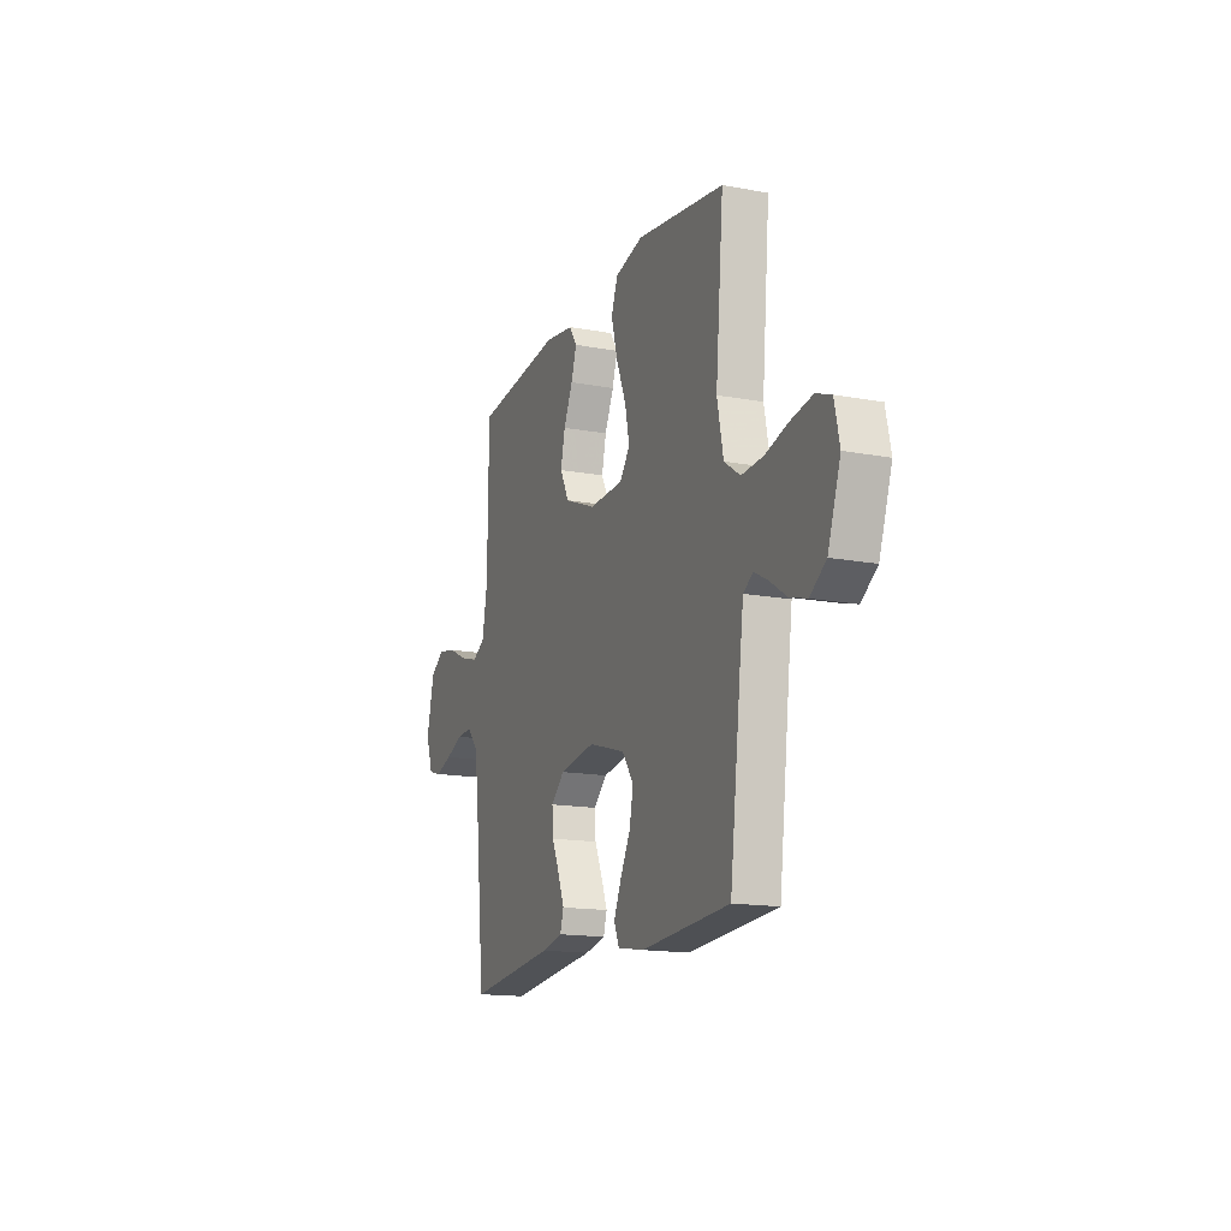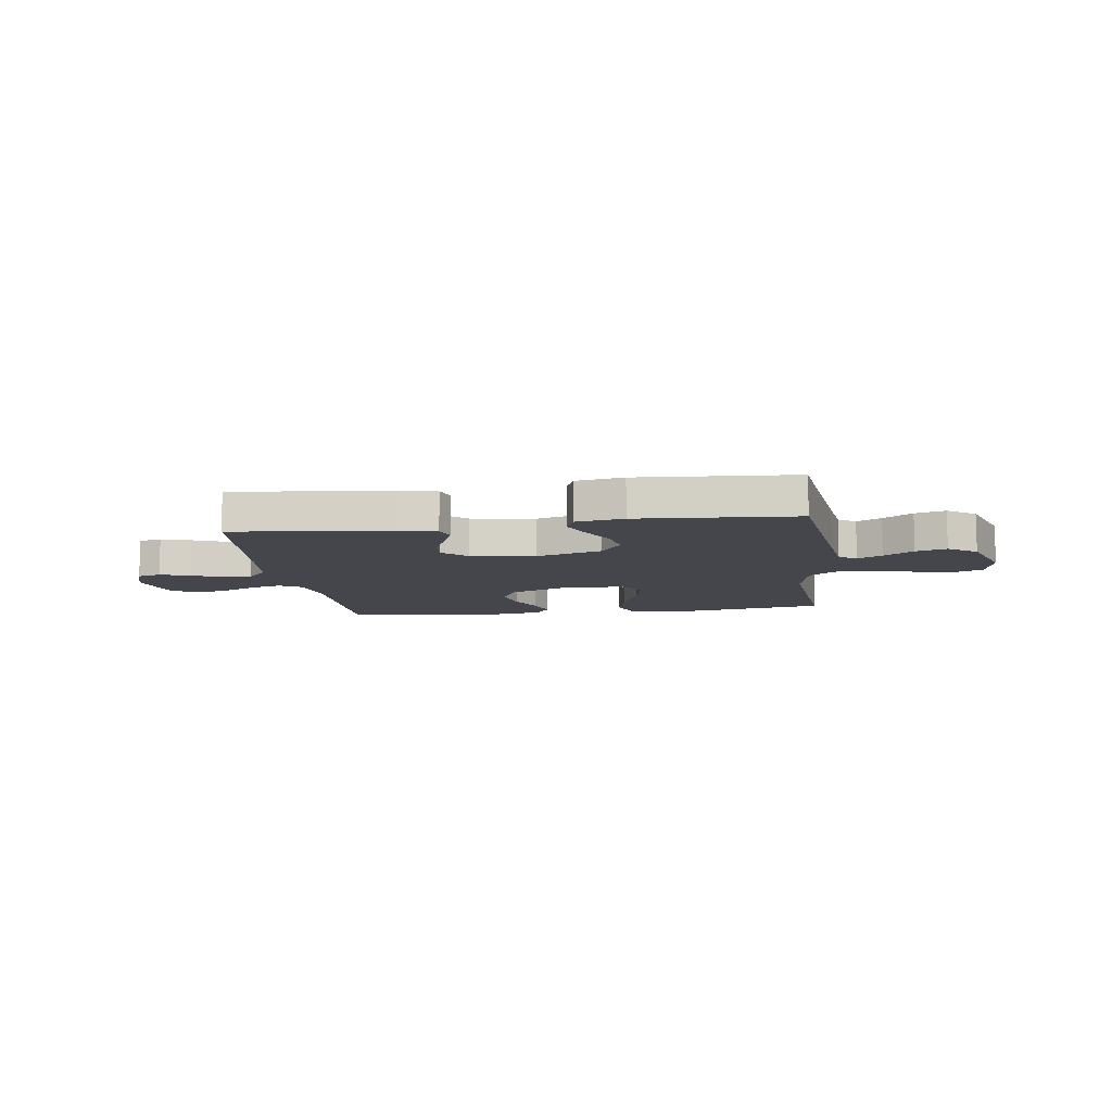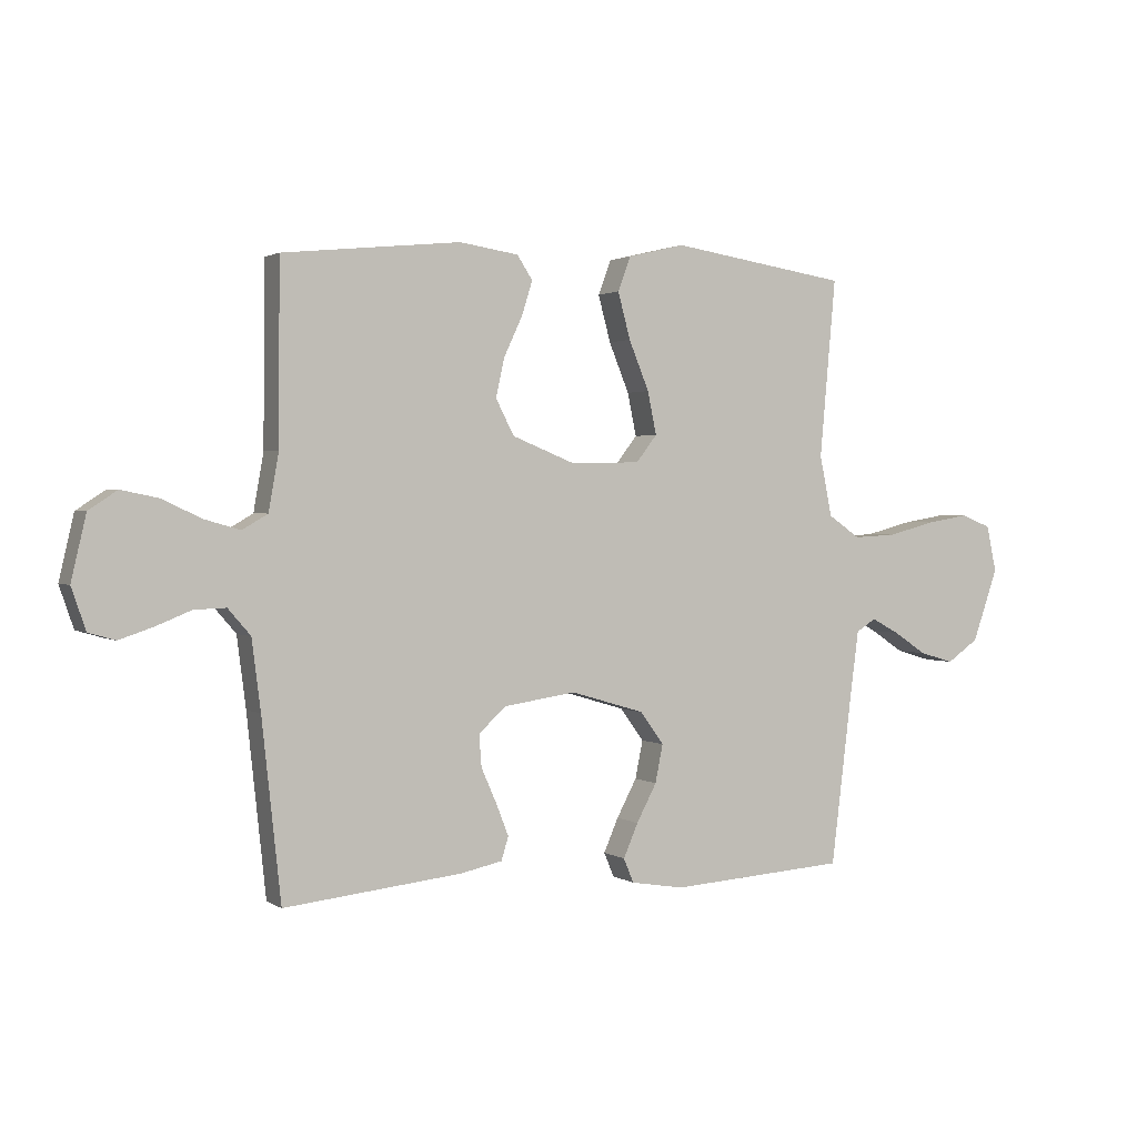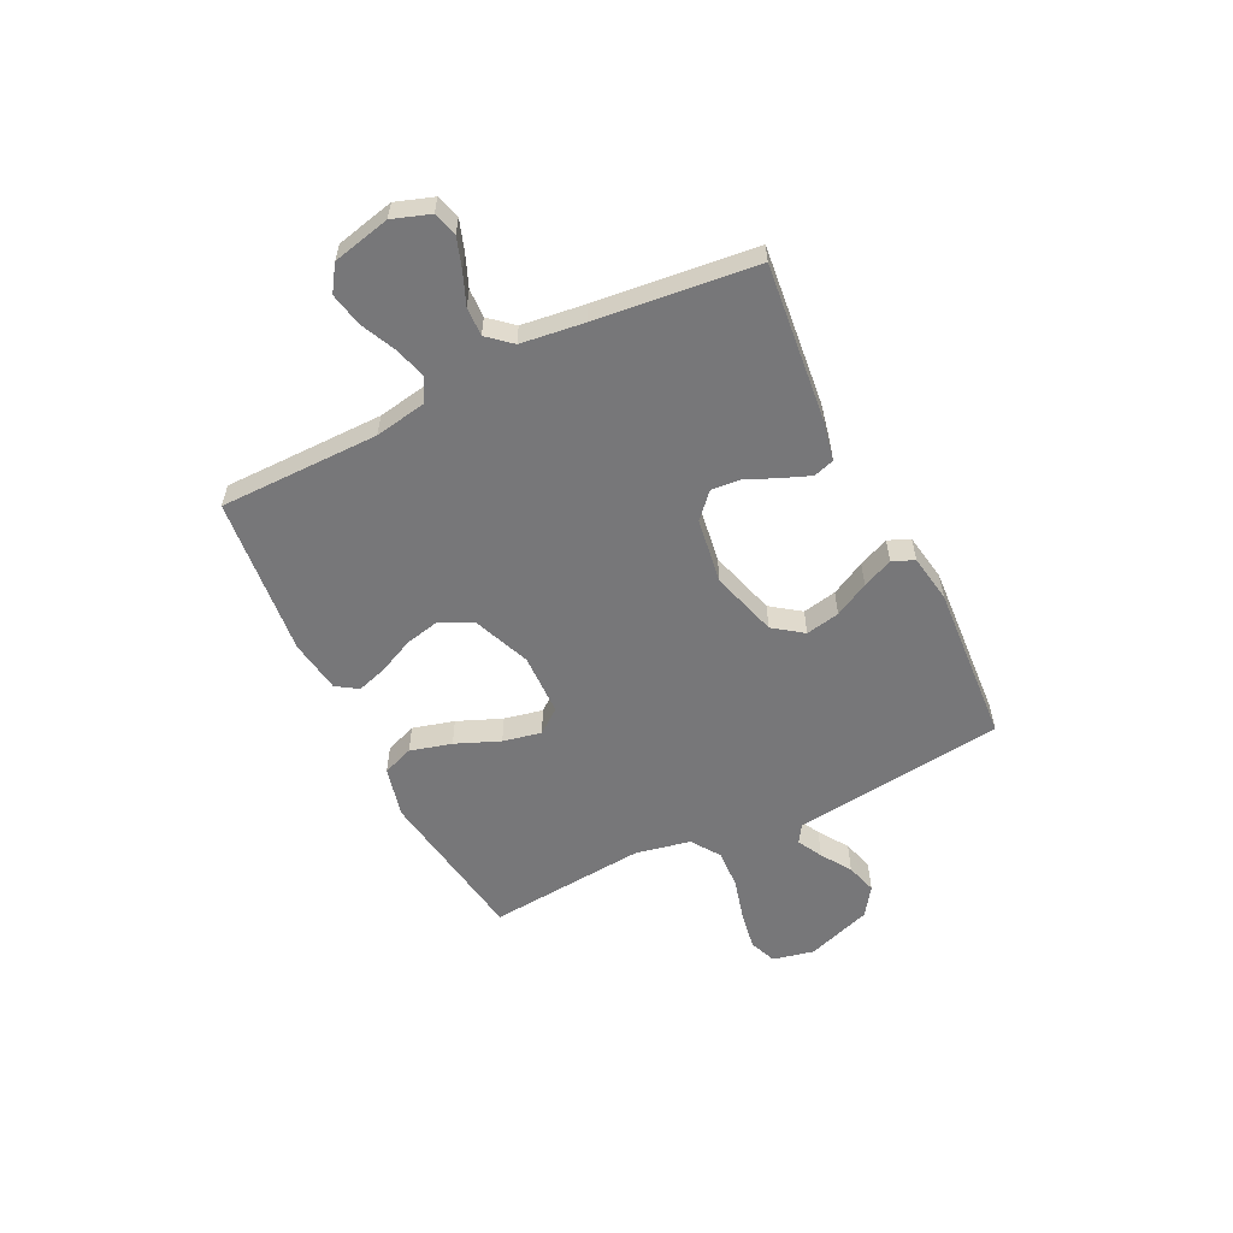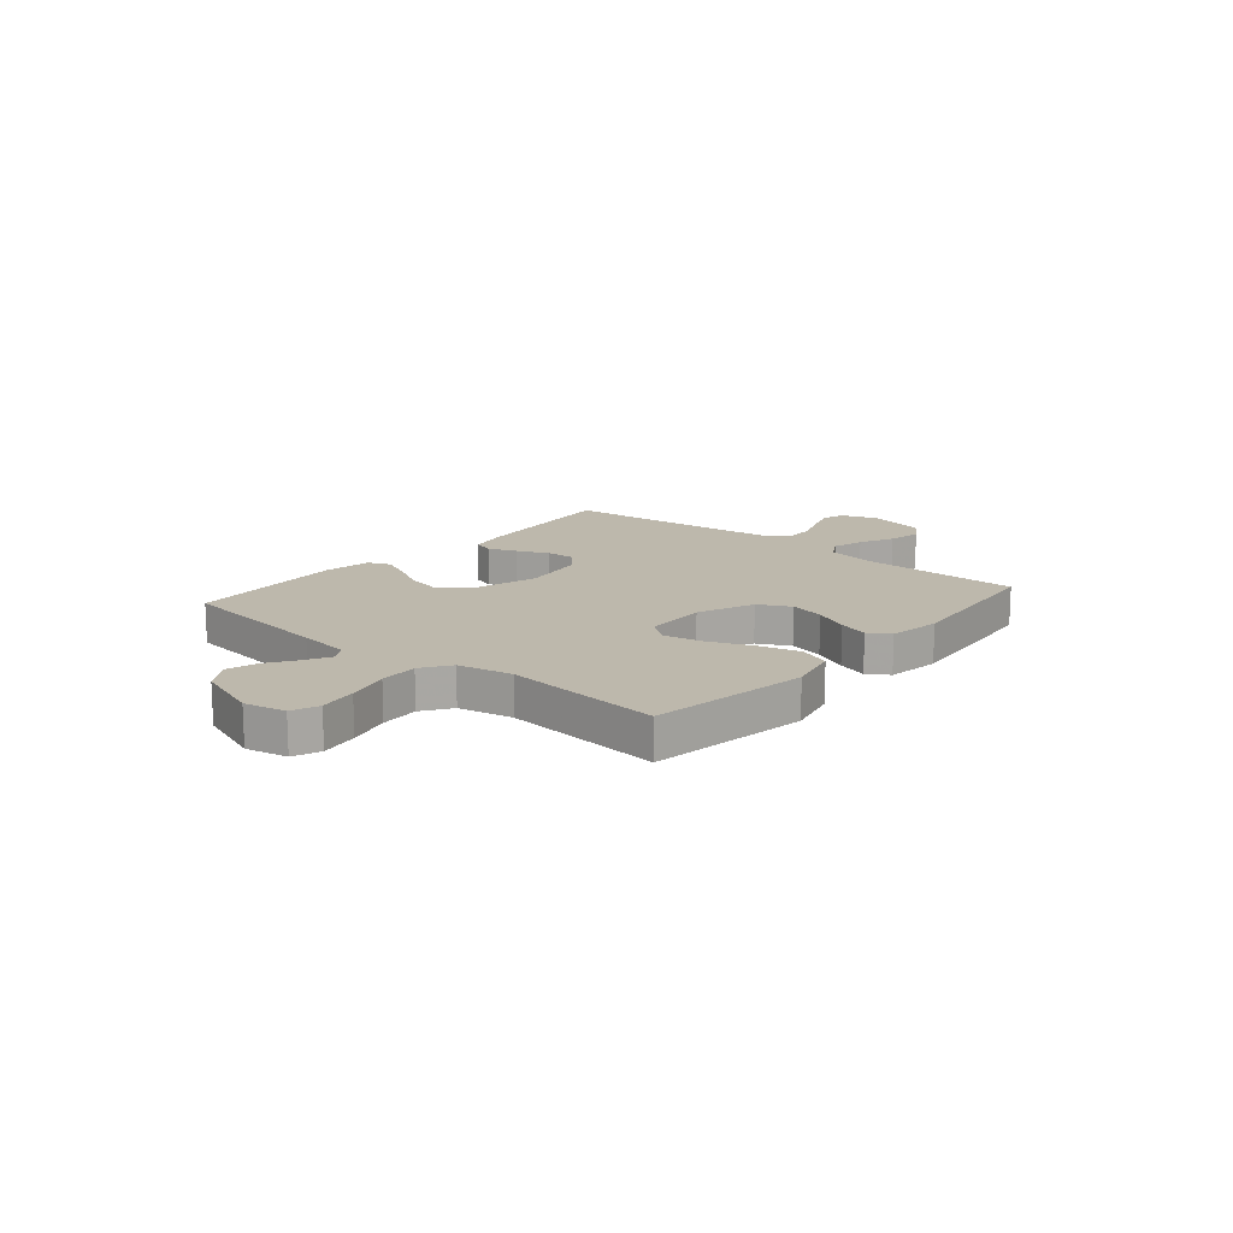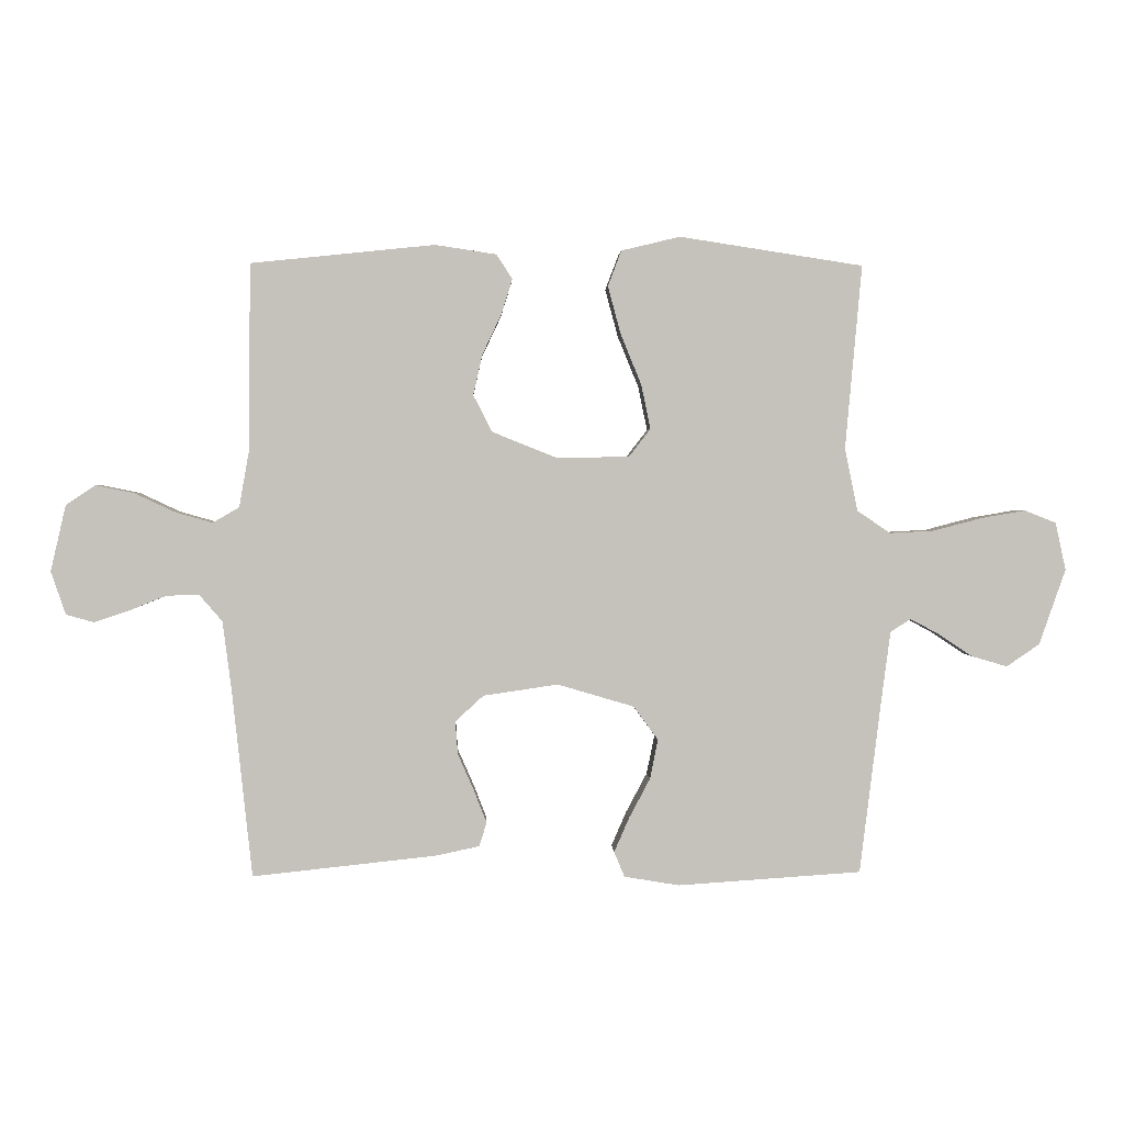
<metadata>
{"format":"obj","ext":"obj","renderer":"f3d","projection":"perspective","resolution":1024,"background":"white","views":[{"elev":-15.6,"azim":-111.5,"up":"+Z"},{"elev":-10.0,"azim":-172.1,"up":"+Y"},{"elev":1.6,"azim":153.4,"up":"+Z"},{"elev":-57.2,"azim":116.1,"up":"+Y"},{"elev":14.9,"azim":-49.7,"up":"+Y"},{"elev":1.9,"azim":177.5,"up":"+Z"}]}
</metadata>
<code>
v 0.5 0.07 -0.5
v 0.2 0.07 -0.468
v 0.129 0.07 -0.453
v 0.117 0.07 -0.414
v 0.138 0.07 -0.36
v 0.164 0.07 -0.301
v 0.168 0.07 -0.247
v 0.122 0.07 -0.205
v 0 0.07 -0.187
v -0.125 0.07 -0.224
v -0.165 0.07 -0.279
v -0.152 0.07 -0.343
v -0.118 0.07 -0.407
v -0.093 0.07 -0.464
v -0.11 0.07 -0.505
v -0.2 0.07 -0.52
v -0.5 0.07 -0.5
v -0.537 0.07 -0.2
v -0.55 0.07 -0.102
v -0.583 0.07 -0.081
v -0.63 0.07 -0.106
v -0.686 0.07 -0.143
v -0.744 0.07 -0.16
v -0.798 0.07 -0.123
v -0.841 0.07 0
v -0.824 0.07 0.078
v -0.773 0.07 0.098
v -0.701 0.07 0.086
v -0.621 0.07 0.065
v -0.548 0.07 0.061
v -0.494 0.07 0.098
v -0.473 0.07 0.2
v -0.5 0.07 0.5
v -0.2 0.07 0.546
v -0.104 0.07 0.523
v -0.082 0.07 0.465
v -0.103 0.07 0.387
v -0.137 0.07 0.304
v -0.152 0.07 0.232
v -0.117 0.07 0.187
v 0 0.07 0.184
v 0.107 0.07 0.227
v 0.138 0.07 0.287
v 0.123 0.07 0.353
v 0.092 0.07 0.419
v 0.074 0.07 0.476
v 0.1 0.07 0.516
v 0.2 0.07 0.531
v 0.5 0.07 0.5
v 0.502 0.07 0.2
v 0.519 0.07 0.104
v 0.562 0.07 0.079
v 0.622 0.07 0.096
v 0.688 0.07 0.127
v 0.751 0.07 0.14
v 0.799 0.07 0.108
v 0.824 0.07 0
v 0.8 0.07 -0.07
v 0.755 0.07 -0.083
v 0.698 0.07 -0.064
v 0.639 0.07 -0.04
v 0.585 0.07 -0.038
v 0.547 0.07 -0.082
v 0.532 0.07 -0.2
v 0.5 0 -0.5
v 0.2 0 -0.468
v 0.129 0 -0.453
v 0.117 0 -0.414
v 0.138 0 -0.36
v 0.164 0 -0.301
v 0.168 0 -0.247
v 0.122 0 -0.205
v 0 0 -0.187
v -0.125 0 -0.224
v -0.165 0 -0.279
v -0.152 0 -0.343
v -0.118 0 -0.407
v -0.093 0 -0.464
v -0.11 0 -0.505
v -0.2 0 -0.52
v -0.5 0 -0.5
v -0.537 0 -0.2
v -0.55 0 -0.102
v -0.583 0 -0.081
v -0.63 0 -0.106
v -0.686 0 -0.143
v -0.744 0 -0.16
v -0.798 0 -0.123
v -0.841 0 0
v -0.824 0 0.078
v -0.773 0 0.098
v -0.701 0 0.086
v -0.621 0 0.065
v -0.548 0 0.061
v -0.494 0 0.098
v -0.473 0 0.2
v -0.5 0 0.5
v -0.2 0 0.546
v -0.104 0 0.523
v -0.082 0 0.465
v -0.103 0 0.387
v -0.137 0 0.304
v -0.152 0 0.232
v -0.117 0 0.187
v 0 0 0.184
v 0.107 0 0.227
v 0.138 0 0.287
v 0.123 0 0.353
v 0.092 0 0.419
v 0.074 0 0.476
v 0.1 0 0.516
v 0.2 0 0.531
v 0.5 0 0.5
v 0.502 0 0.2
v 0.519 0 0.104
v 0.562 0 0.079
v 0.622 0 0.096
v 0.688 0 0.127
v 0.751 0 0.14
v 0.799 0 0.108
v 0.824 0 0
v 0.8 0 -0.07
v 0.755 0 -0.083
v 0.698 0 -0.064
v 0.639 0 -0.04
v 0.585 0 -0.038
v 0.547 0 -0.082
v 0.532 0 -0.2
f 58 59 60 61
f 56 57 58 61
f 56 61 62
f 53 54 55 56
f 52 53 56 62
f 51 52 62 63
f 47 48 49 50
f 44 45 46 47
f 43 44 47 50
f 42 43 50 51
f 35 36 37 38
f 35 38 39
f 32 33 34 35
f 31 32 35 39
f 30 31 39 40
f 26 27 28 29
f 24 25 26 29
f 24 29 30
f 21 22 23 24
f 20 21 24 30
f 19 20 30 40
f 15 16 17 18
f 12 13 14 15
f 12 15 18 19
f 3 4 5 6
f 1 2 3 6
f 64 1 6 7
f 63 64 7 8
f 41 42 51 63
f 41 63 8 9
f 40 41 9 10
f 19 40 10 11
f 11 12 19
f 125 124 123 122
f 125 122 121 120
f 126 125 120
f 120 119 118 117
f 126 120 117 116
f 127 126 116 115
f 114 113 112 111
f 111 110 109 108
f 114 111 108 107
f 115 114 107 106
f 102 101 100 99
f 103 102 99
f 99 98 97 96
f 103 99 96 95
f 104 103 95 94
f 93 92 91 90
f 93 90 89 88
f 94 93 88
f 88 87 86 85
f 94 88 85 84
f 104 94 84 83
f 82 81 80 79
f 79 78 77 76
f 83 82 79 76
f 70 69 68 67
f 70 67 66 65
f 71 70 65 128
f 72 71 128 127
f 127 115 106 105
f 73 72 127 105
f 74 73 105 104
f 75 74 104 83
f 83 76 75
f 1 65 66 2
f 2 66 67 3
f 3 67 68 4
f 4 68 69 5
f 5 69 70 6
f 6 70 71 7
f 7 71 72 8
f 8 72 73 9
f 9 73 74 10
f 10 74 75 11
f 11 75 76 12
f 12 76 77 13
f 13 77 78 14
f 14 78 79 15
f 15 79 80 16
f 16 80 81 17
f 17 81 82 18
f 18 82 83 19
f 19 83 84 20
f 20 84 85 21
f 21 85 86 22
f 22 86 87 23
f 23 87 88 24
f 24 88 89 25
f 25 89 90 26
f 26 90 91 27
f 27 91 92 28
f 28 92 93 29
f 29 93 94 30
f 30 94 95 31
f 31 95 96 32
f 32 96 97 33
f 33 97 98 34
f 34 98 99 35
f 35 99 100 36
f 36 100 101 37
f 37 101 102 38
f 38 102 103 39
f 39 103 104 40
f 40 104 105 41
f 41 105 106 42
f 42 106 107 43
f 43 107 108 44
f 44 108 109 45
f 45 109 110 46
f 46 110 111 47
f 47 111 112 48
f 48 112 113 49
f 49 113 114 50
f 50 114 115 51
f 51 115 116 52
f 52 116 117 53
f 53 117 118 54
f 54 118 119 55
f 55 119 120 56
f 56 120 121 57
f 57 121 122 58
f 58 122 123 59
f 59 123 124 60
f 60 124 125 61
f 61 125 126 62
f 62 126 127 63
f 63 127 128 64
f 64 128 65 1

</code>
